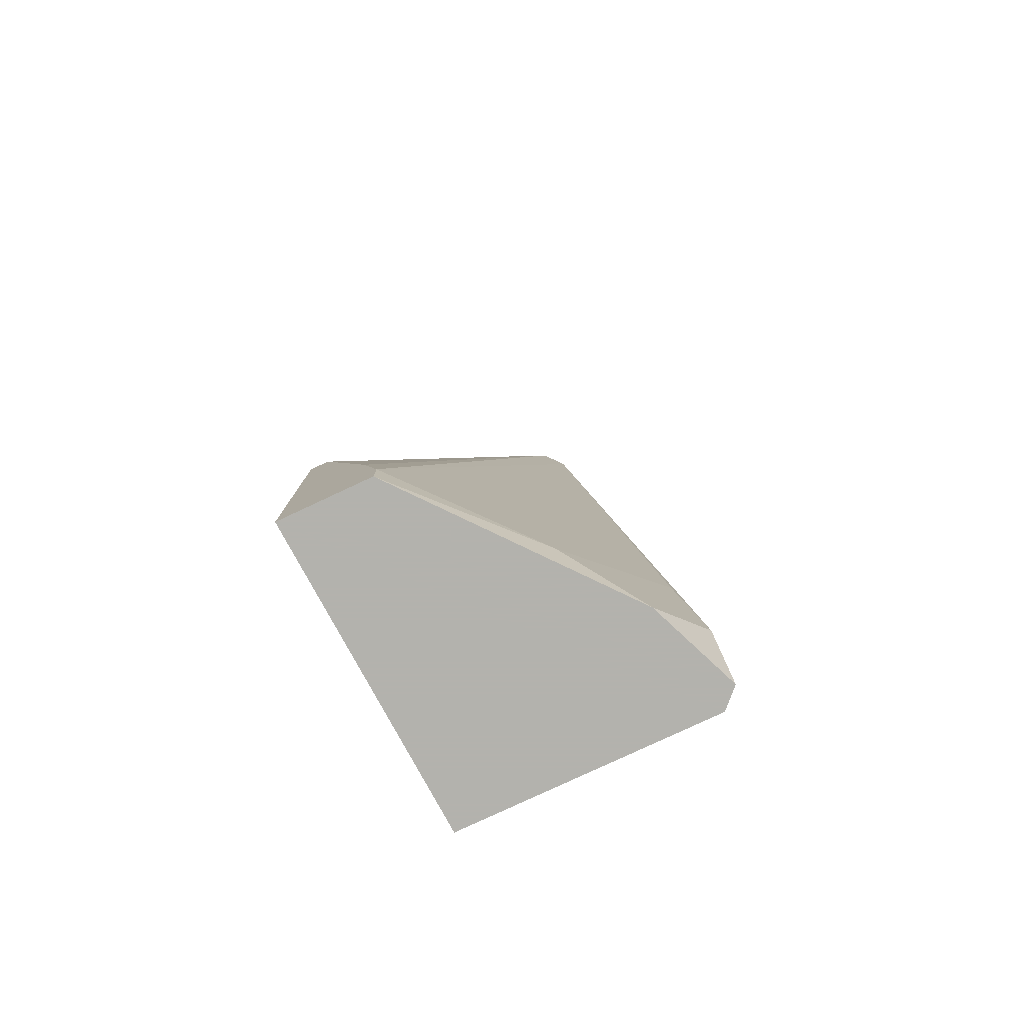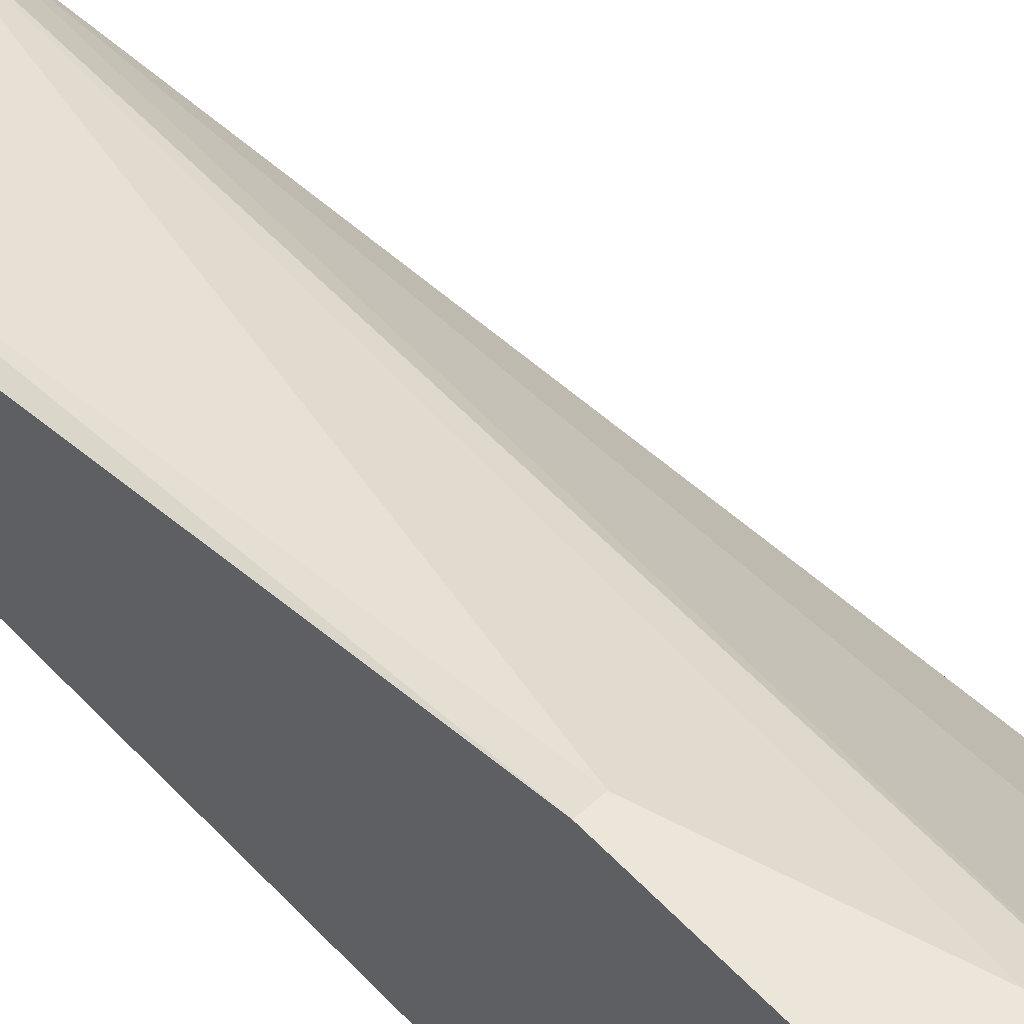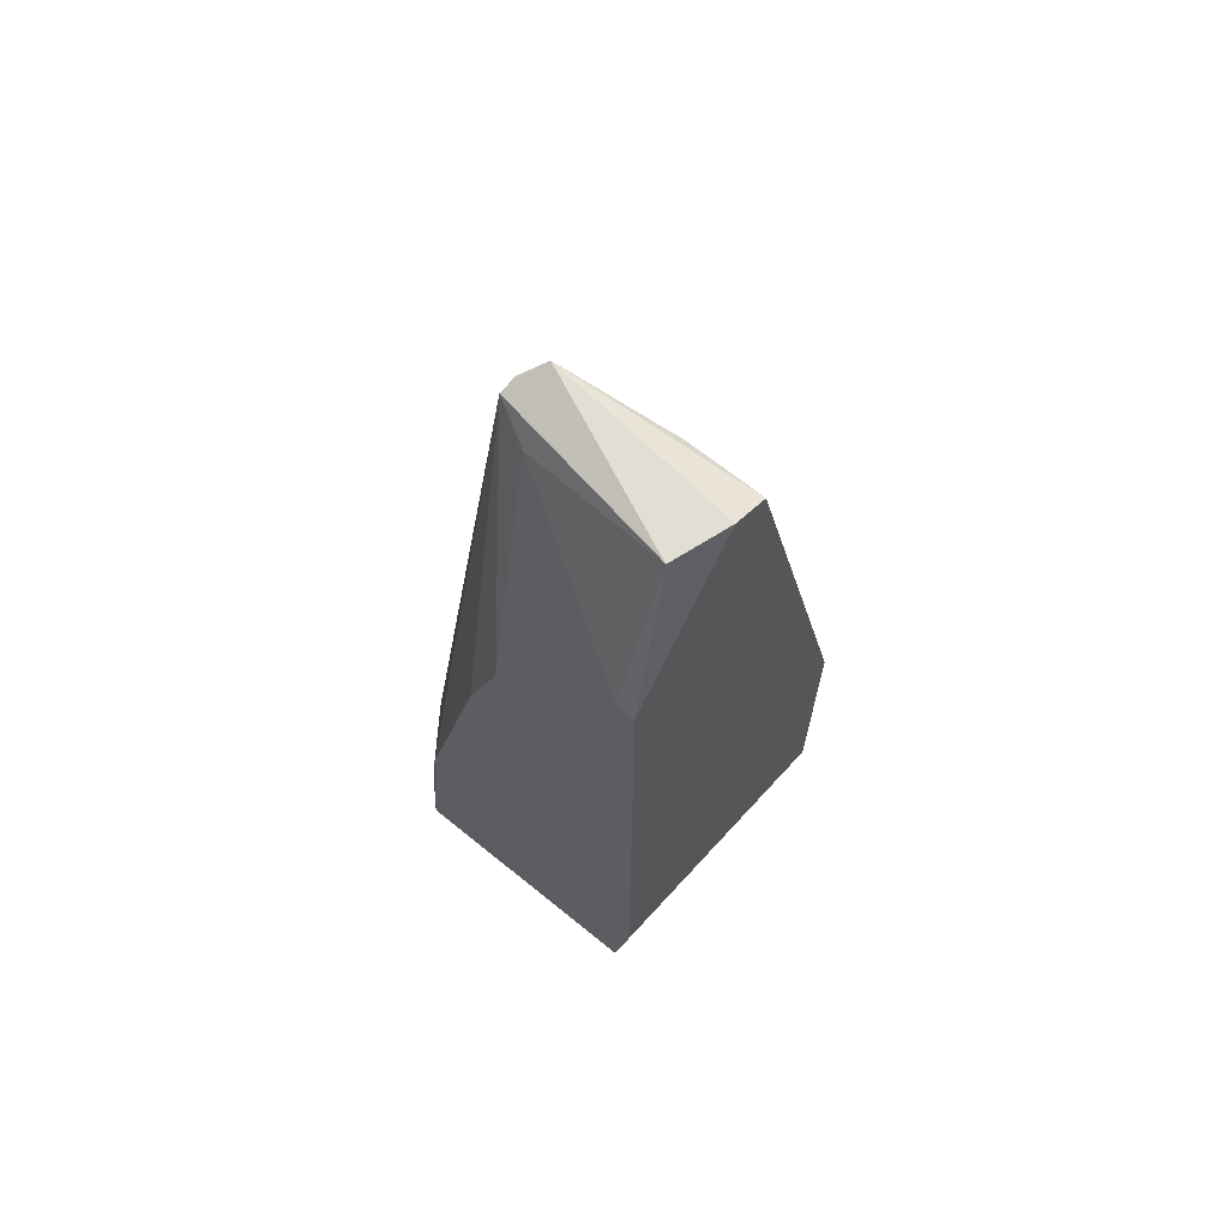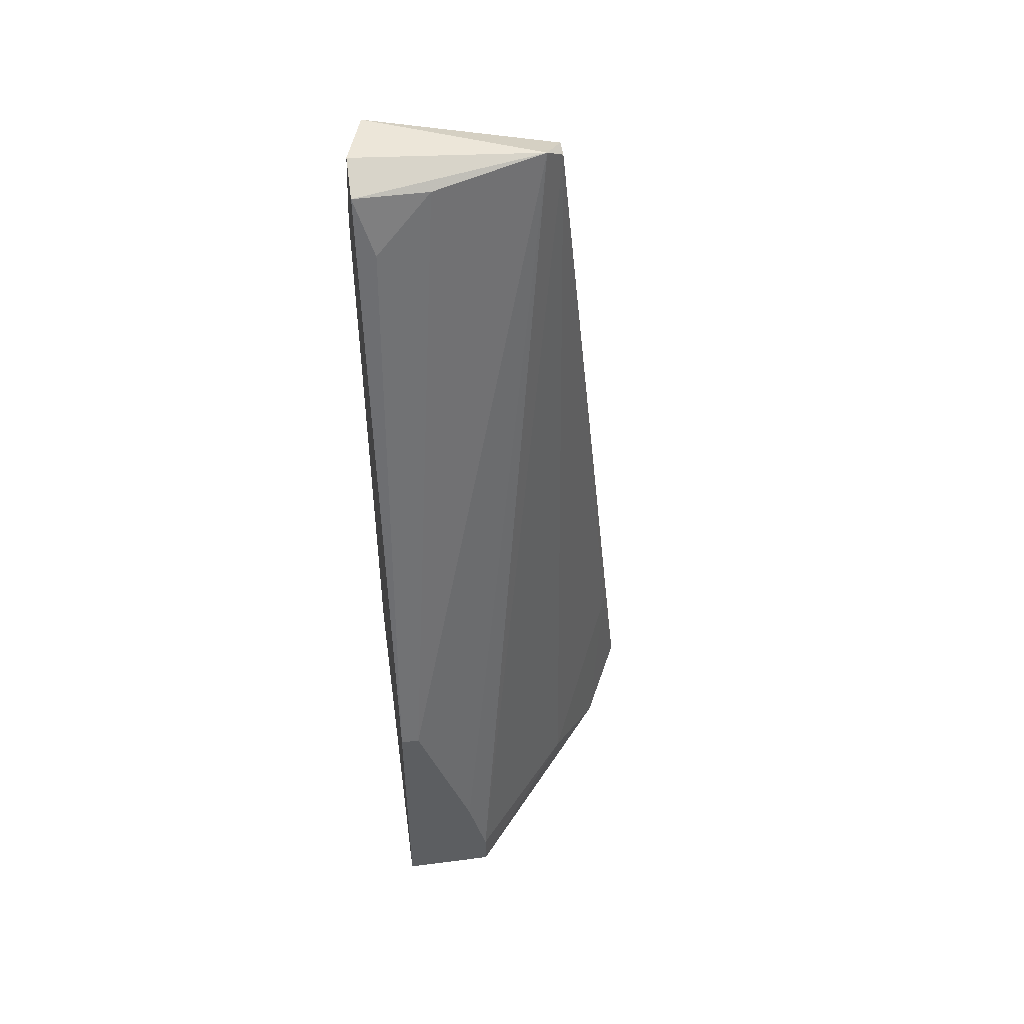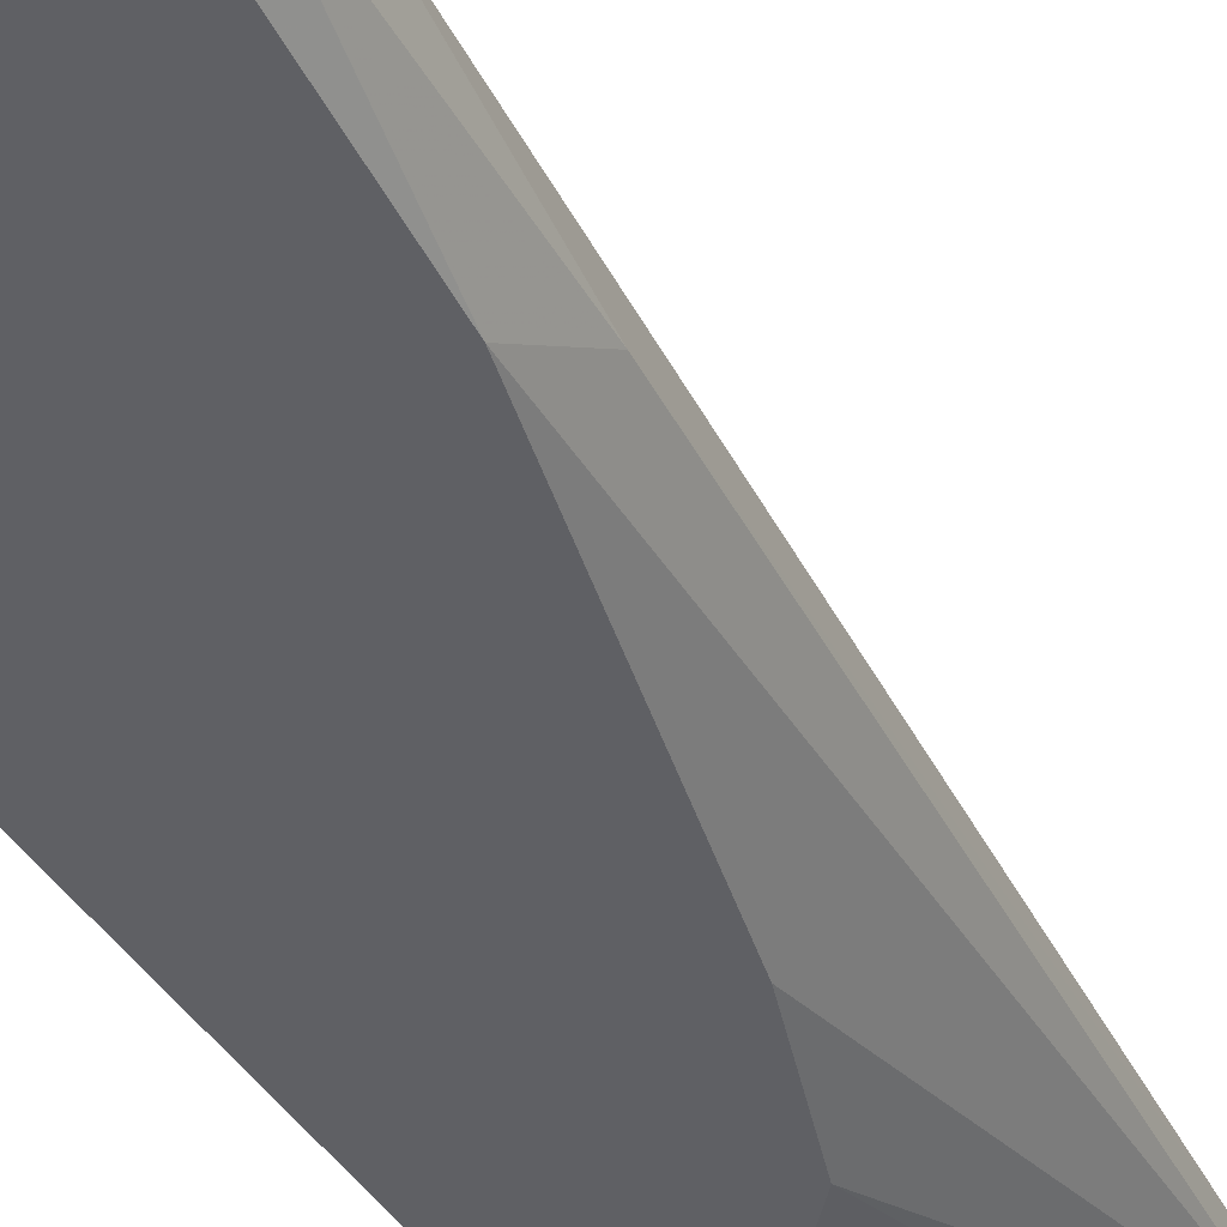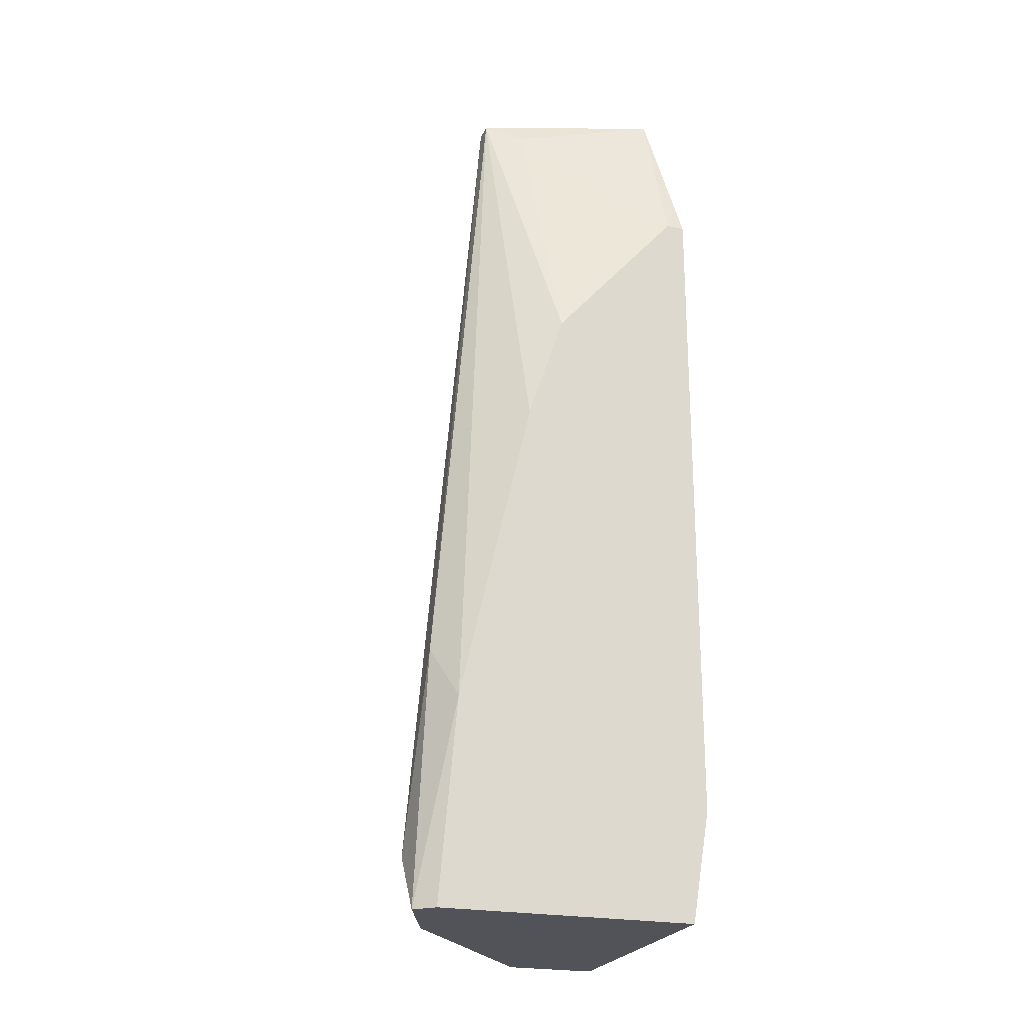
<metadata>
{"format":"obj","ext":"obj","renderer":"f3d","projection":"perspective","resolution":1024,"background":"white","views":[{"elev":-79.4,"azim":-154.9,"up":"+Z"},{"elev":56.7,"azim":137.3,"up":"+Y"},{"elev":67.2,"azim":39.1,"up":"+Z"},{"elev":49.2,"azim":171.9,"up":"+Z"},{"elev":-43.4,"azim":-149.7,"up":"+Y"},{"elev":-22.7,"azim":-19.8,"up":"+Z"}]}
</metadata>
<code>
v -0.02977 -0.002068 0.002958
v -0.02977 0.000523 0.02109
v -0.02977 0.003114 0.01591
v -0.02071 -0.002068 0.04698
v -0.02847 -0.002068 0.01721
v -0.02847 0.005706 0.002958
v -0.022 0.003114 0.06641
v -0.01164 0.001818 0.069
v -0.01164 -0.002068 0.05734
v -0.01164 -0.002068 0.002958
v -0.01164 0.009588 0.06381
v -0.01164 0.01995 0.02239
v -0.02459 0.01088 0.005551
v -0.02459 0.004409 0.0677
v -0.02459 0.005706 0.0677
v -0.01034 -0.002068 0.01073
v -0.01034 -0.002068 0.05734
v -0.01034 0.008295 0.0677
v -0.01034 0.005706 0.069
v -0.01034 0.01995 0.002958
v -0.01034 0.01995 0.02239
v -0.03107 0.001818 0.006844
v -0.03107 -0.000772 0.002958
v -0.01682 0.01995 0.005551
v -0.01682 0.01995 0.002958
v -0.01552 0.008295 0.0677
v -0.01552 0.01995 0.01073
v -0.02329 -0.002068 0.03921
v -0.02329 0.006999 0.069
f 29 12 27
f 1 23 20
f 20 18 16
f 16 18 17
f 1 16 17
f 20 24 12
f 1 20 10
f 20 16 10
f 16 1 10
f 1 17 4
f 20 23 6
f 24 15 29
f 8 29 14
f 29 15 14
f 23 1 5
f 1 4 5
f 6 23 22
f 15 24 13
f 18 20 21
f 20 12 21
f 24 20 25
f 20 6 25
f 13 24 25
f 6 13 25
f 18 21 11
f 21 12 11
f 14 15 2
f 23 5 2
f 5 14 2
f 22 23 2
f 15 22 2
f 4 17 9
f 17 8 9
f 17 18 19
f 18 29 19
f 8 17 19
f 29 8 19
f 6 22 3
f 22 15 3
f 15 13 3
f 13 6 3
f 4 14 28
f 5 4 28
f 14 5 28
f 8 14 7
f 14 4 7
f 4 9 7
f 9 8 7
f 29 18 26
f 12 29 26
f 18 11 26
f 11 12 26
f 12 24 27
f 24 29 27

</code>
